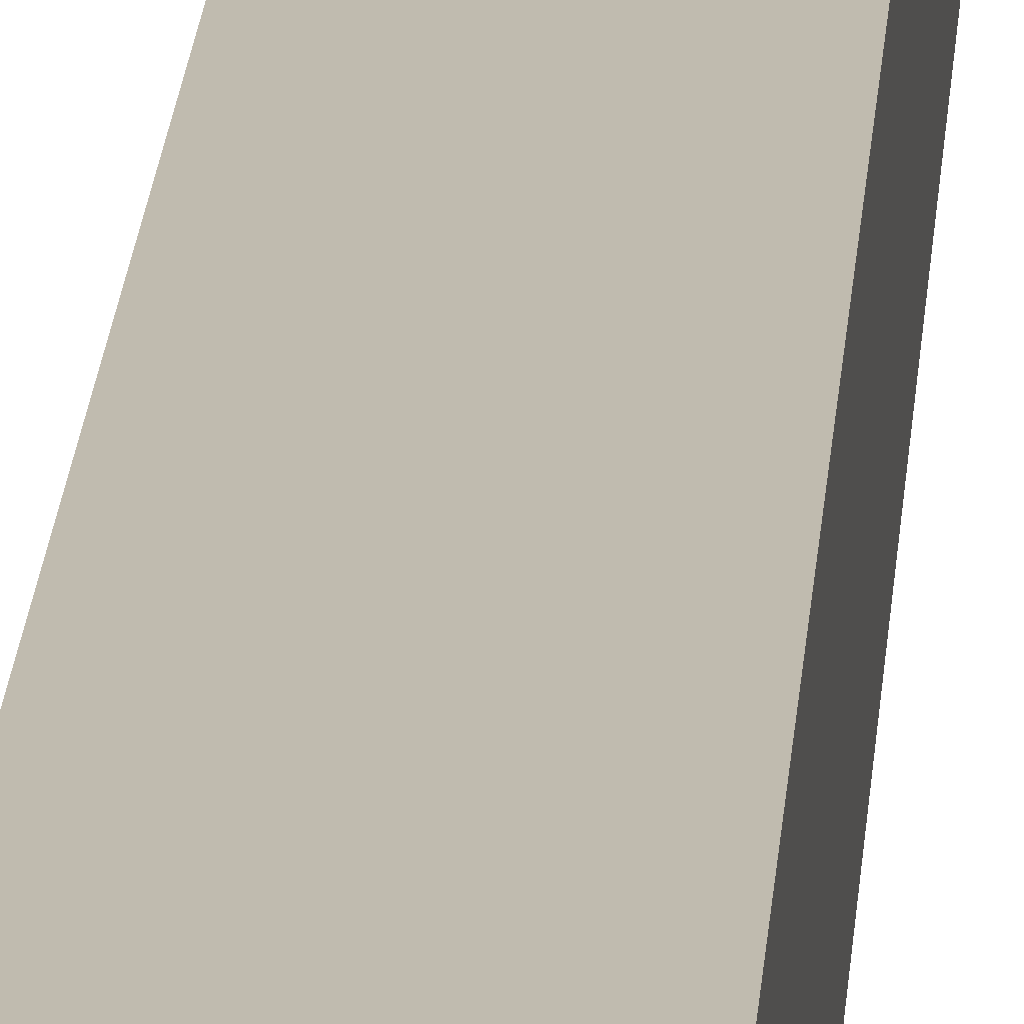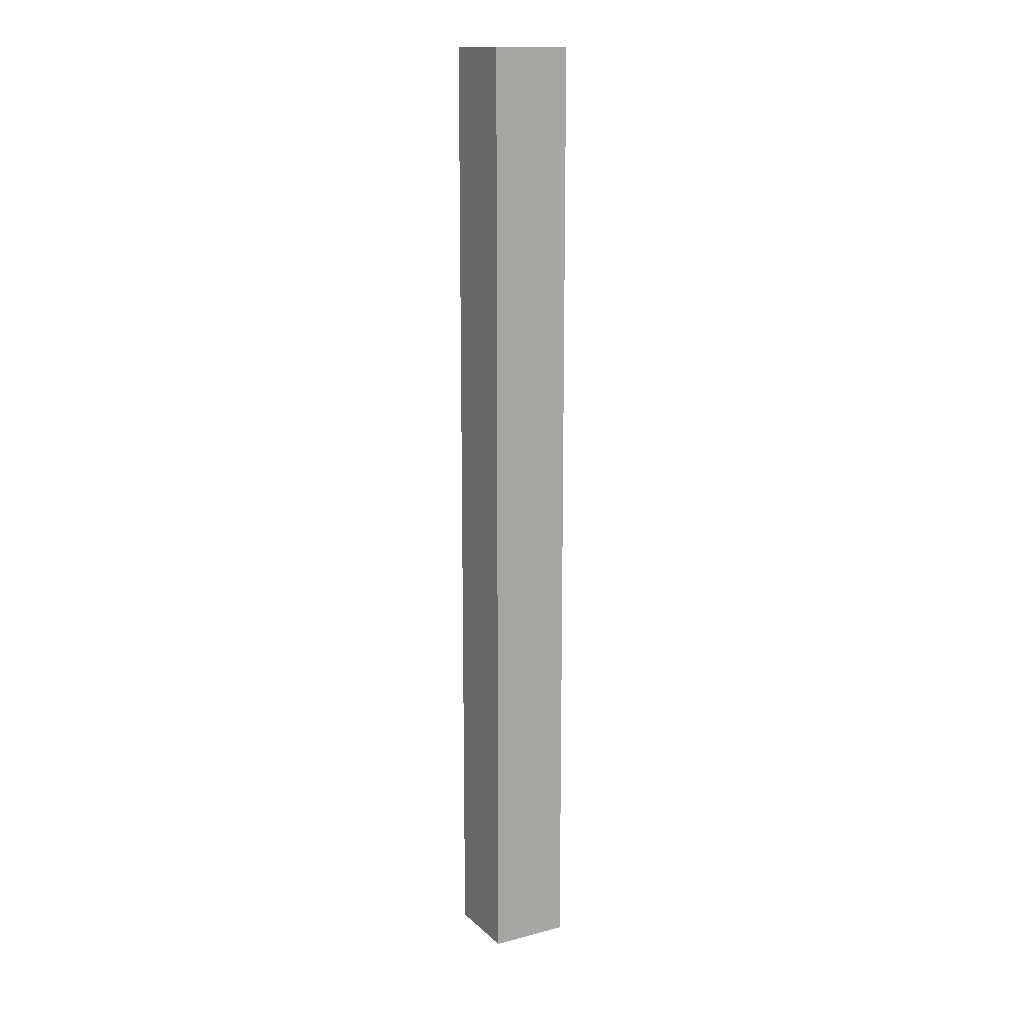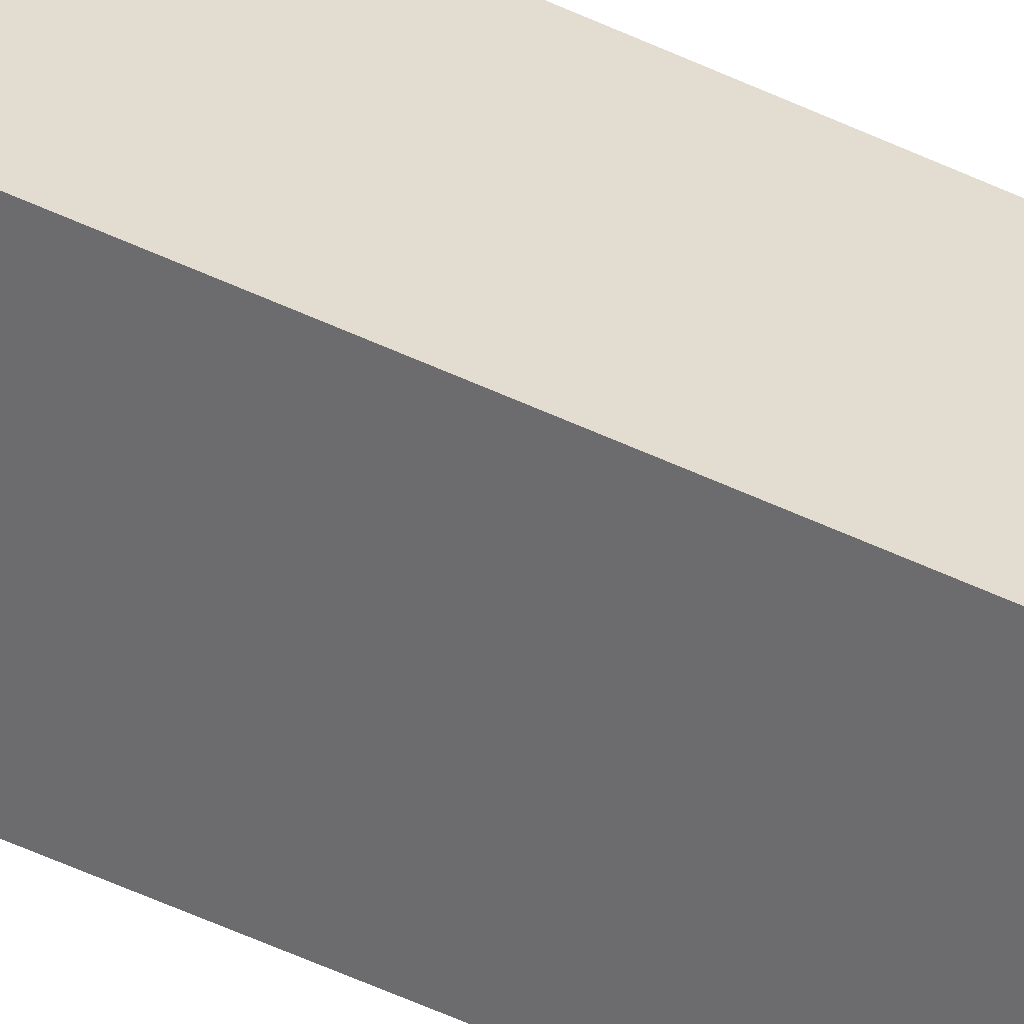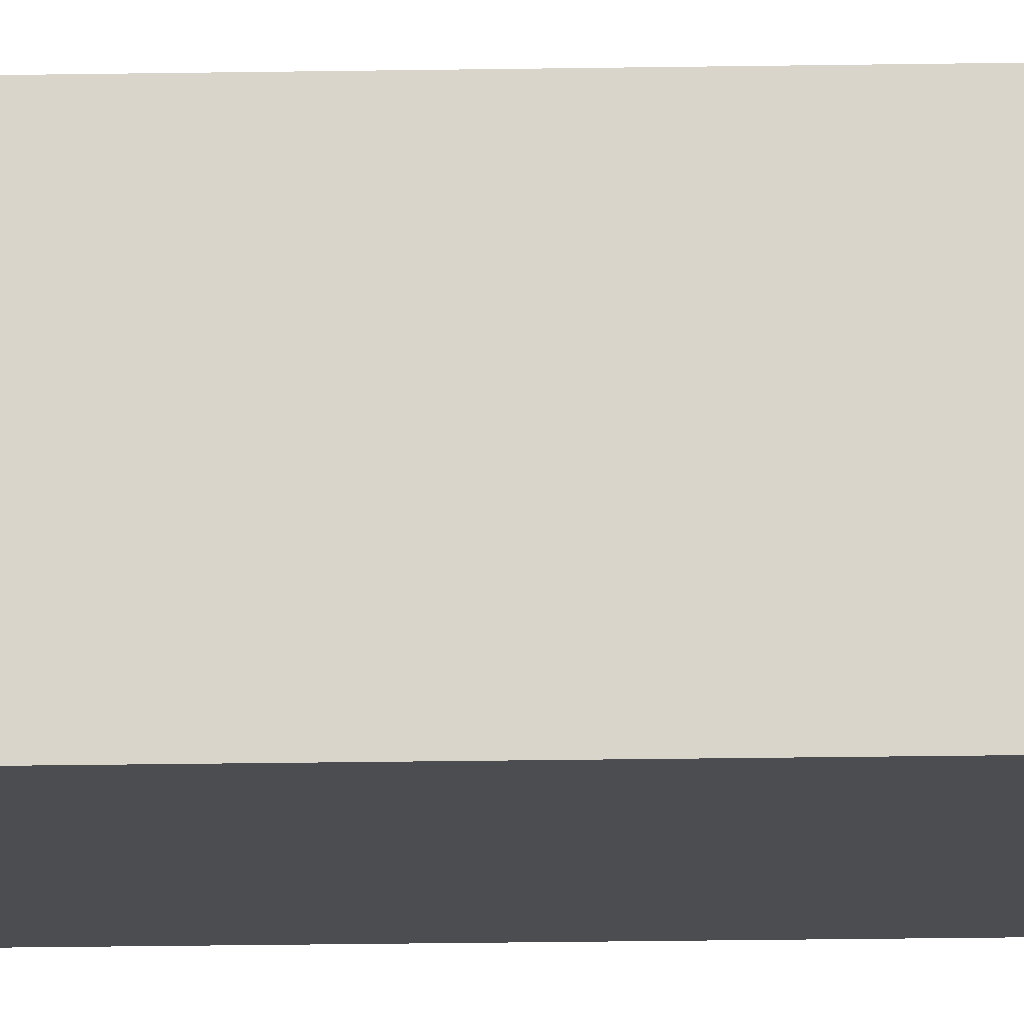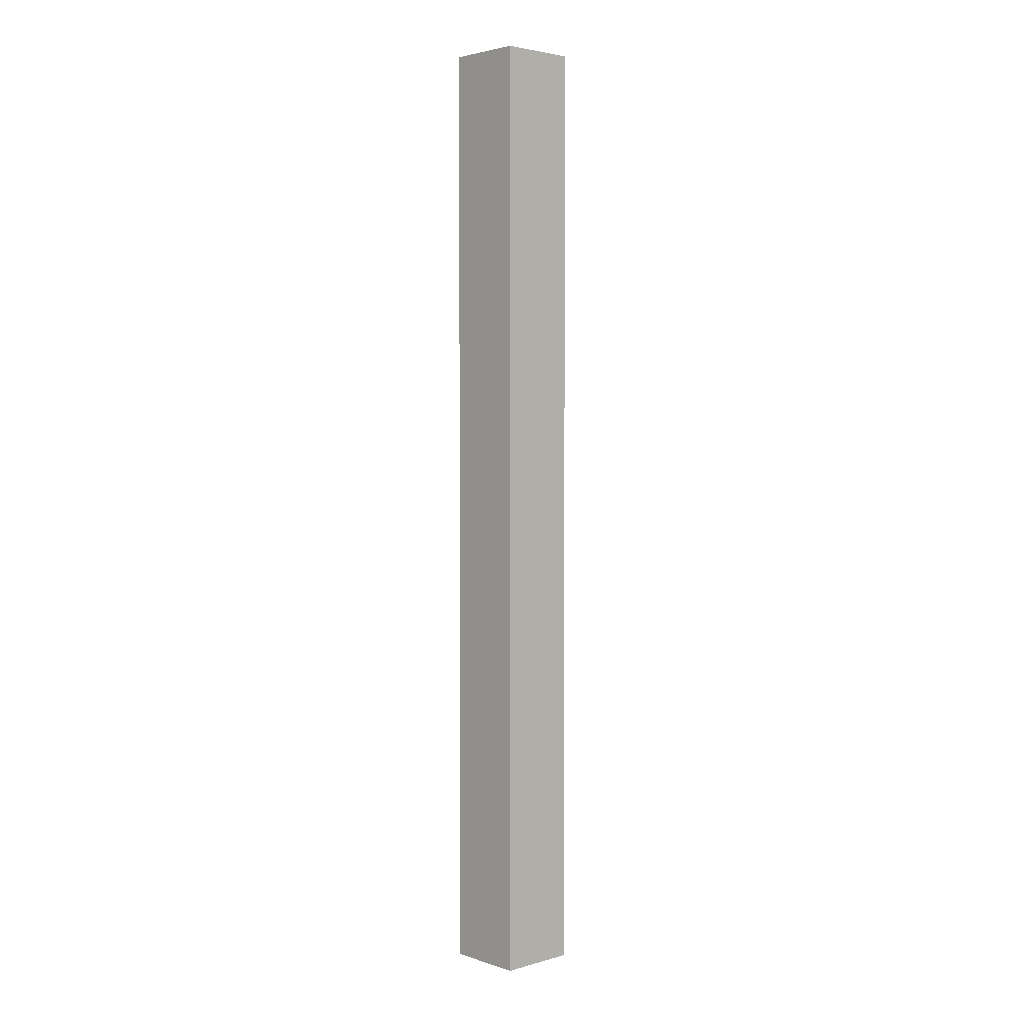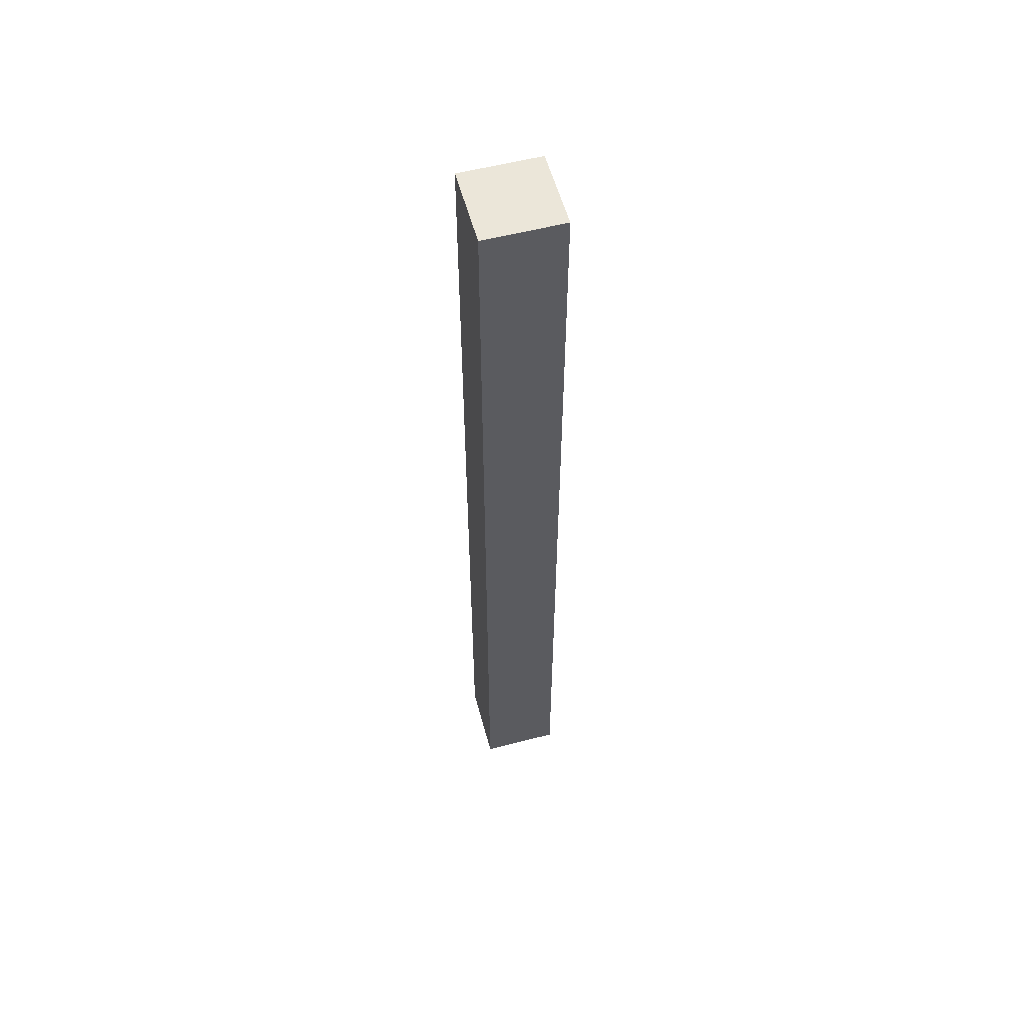
<metadata>
{"format":"obj","ext":"obj","renderer":"f3d","projection":"perspective","resolution":1024,"background":"white","views":[{"elev":16.1,"azim":-176.9,"up":"+Y"},{"elev":14.5,"azim":150.8,"up":"+Z"},{"elev":-53.8,"azim":63.4,"up":"+Y"},{"elev":-16.0,"azim":92.3,"up":"+Y"},{"elev":3.1,"azim":-133.1,"up":"+Z"},{"elev":56.7,"azim":-105.1,"up":"+Z"}]}
</metadata>
<code>
o 280320
v 2.884 8.2 8.271
v 2.884 8.2 10.7
v 2.884 8.4 10.7
v 2.884 8.4 8.271
v 3.084 8.2 8.271
v 3.084 8.4 8.271
v 3.084 8.4 10.7
v 3.084 8.2 10.7
f 4 1 3
f 2 3 1
f 7 8 5
f 5 6 7
f 2 1 5
f 5 8 2
f 4 3 6
f 7 6 3
f 5 1 4
f 4 6 5
f 2 8 7
f 7 3 2

</code>
